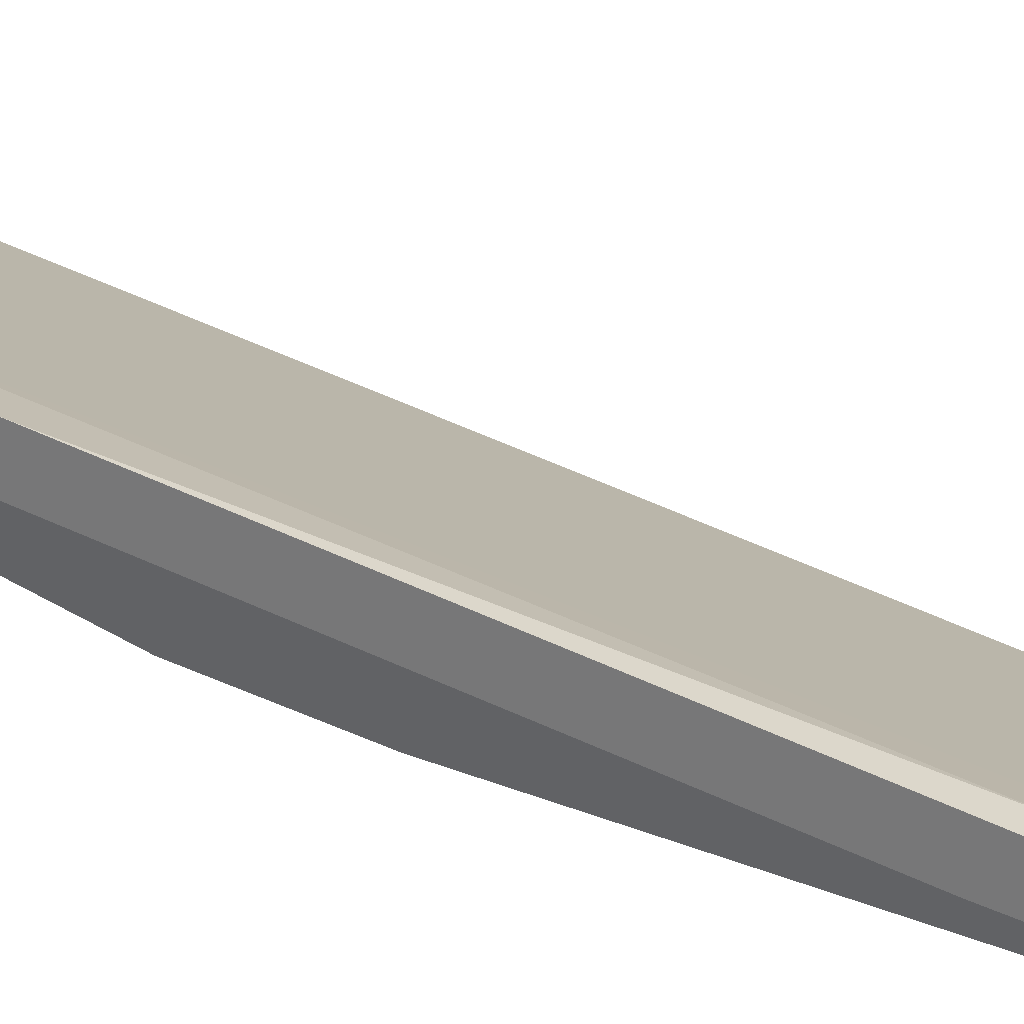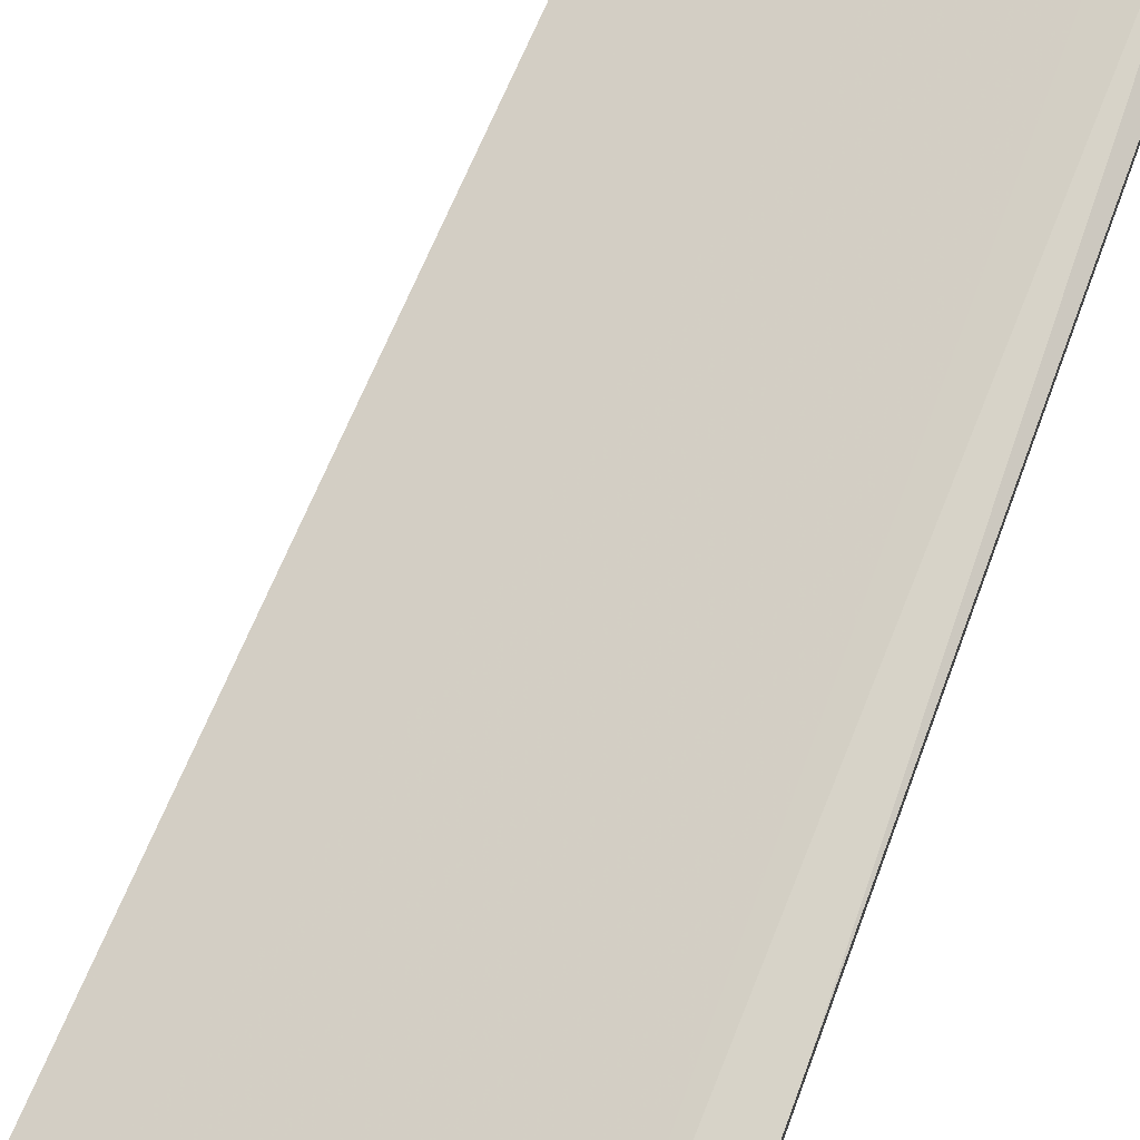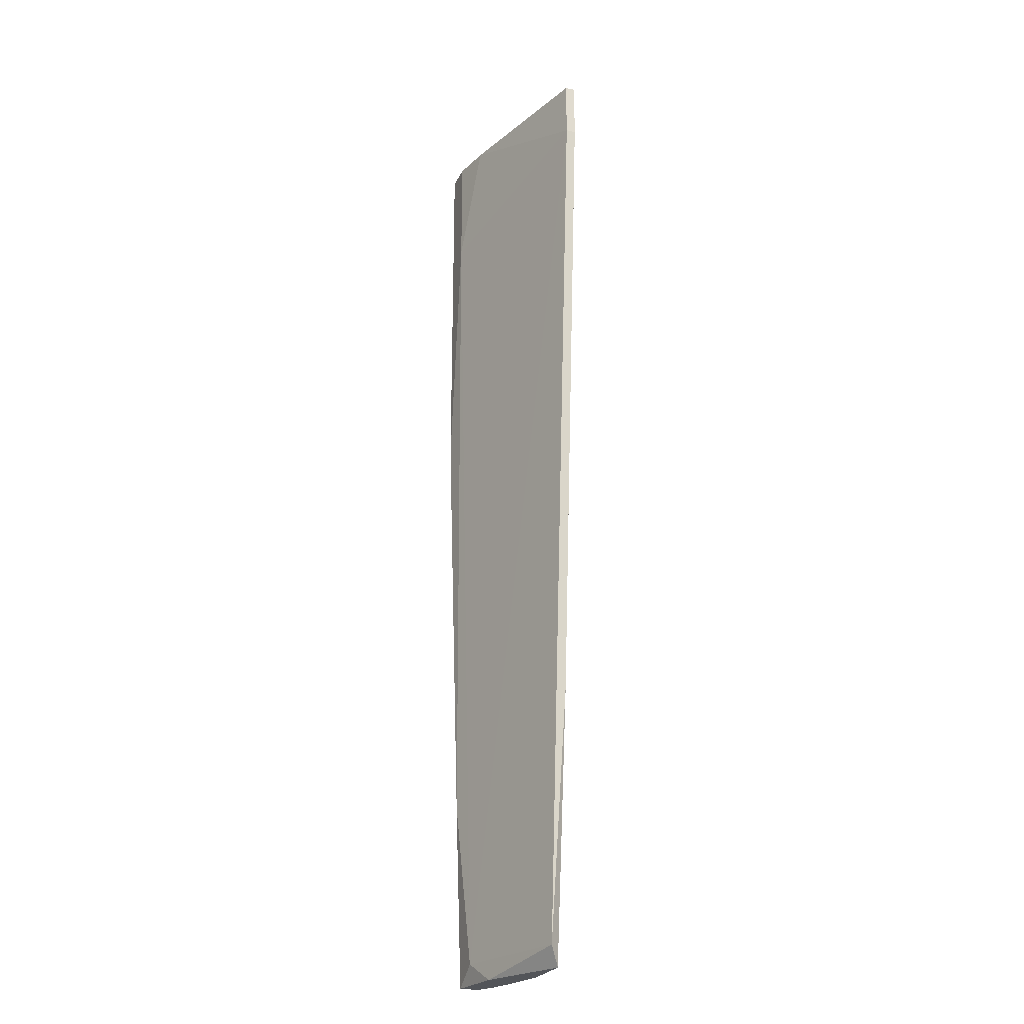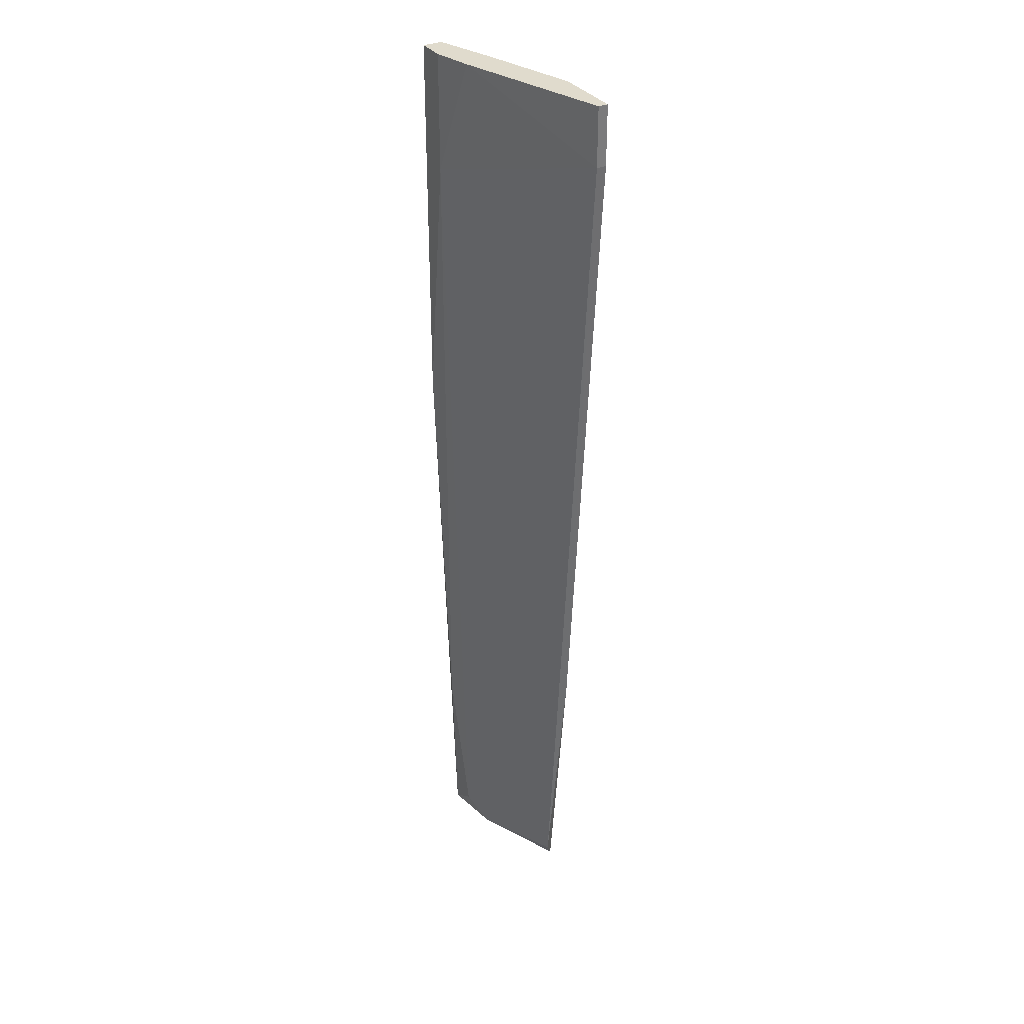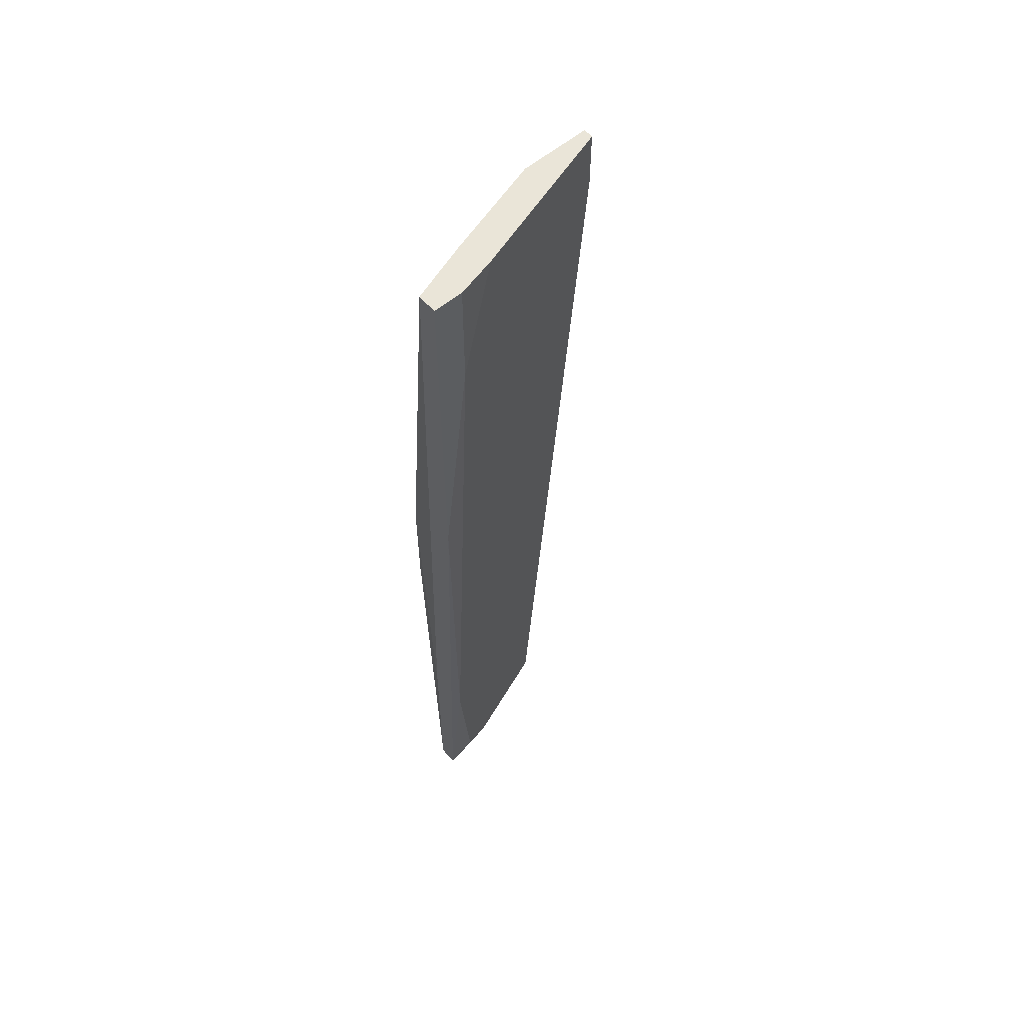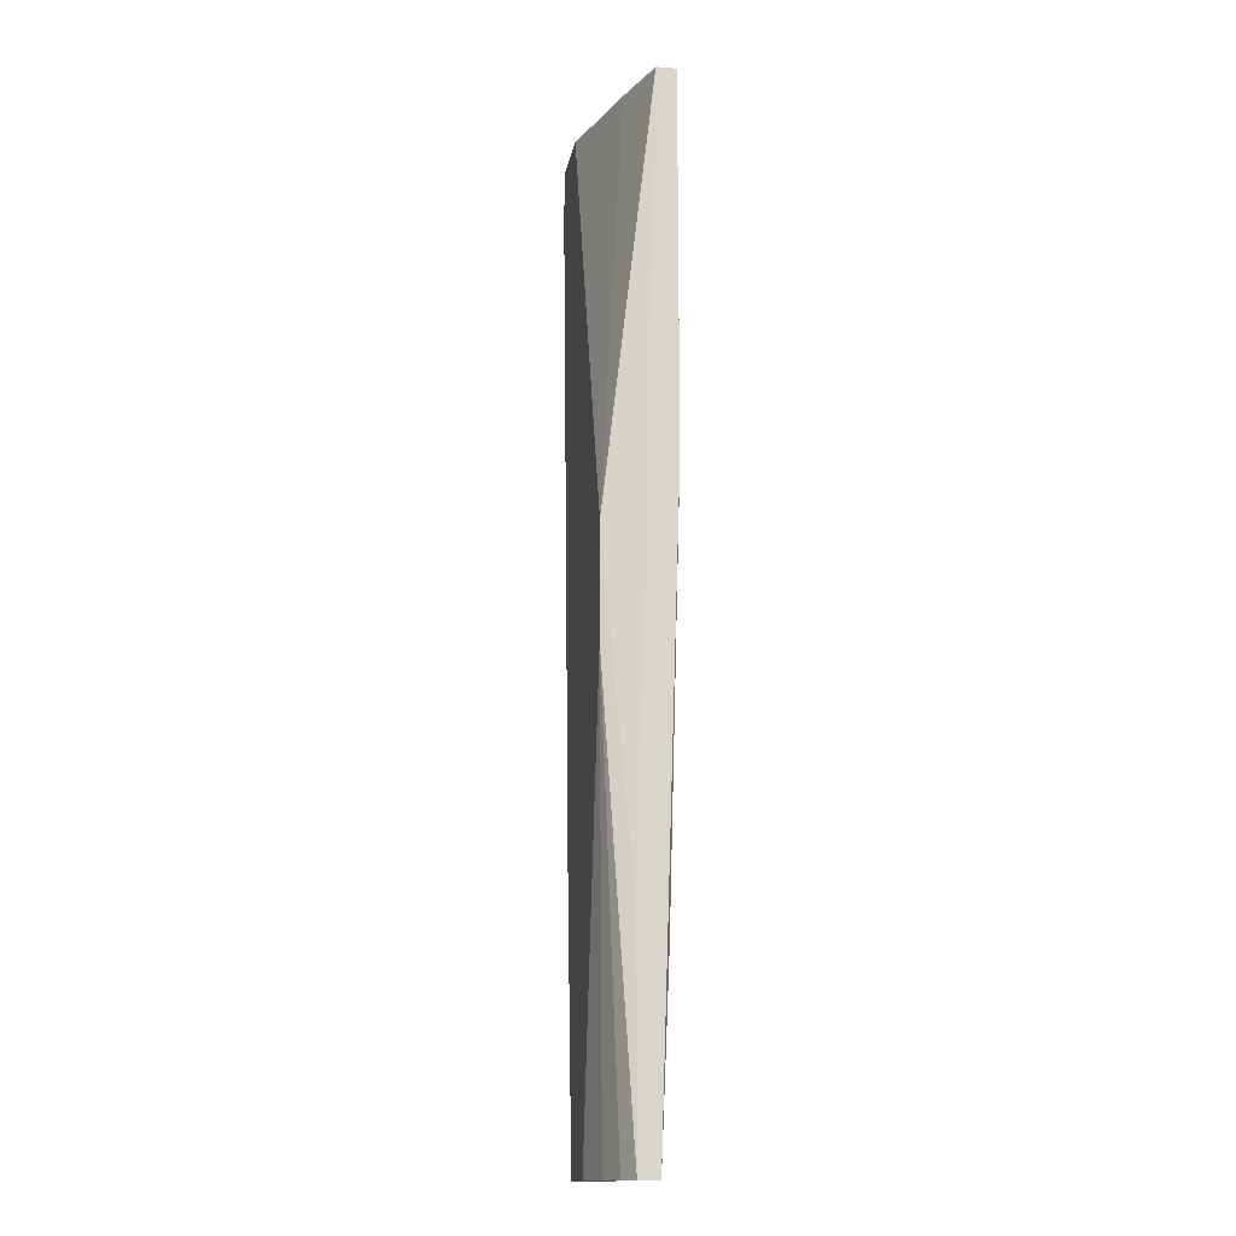
<metadata>
{"format":"obj","ext":"obj","renderer":"f3d","projection":"perspective","resolution":1024,"background":"white","views":[{"elev":22.6,"azim":132.6,"up":"+Y"},{"elev":76.5,"azim":19.9,"up":"+Y"},{"elev":-24.3,"azim":-110.3,"up":"+Z"},{"elev":33.2,"azim":-120.0,"up":"+Z"},{"elev":59.3,"azim":139.7,"up":"+Z"},{"elev":-15.1,"azim":79.8,"up":"+Z"}]}
</metadata>
<code>
v 0.01281 0.02118 -0.0879
v 0.0111 0.02631 -0.0879
v 0.0111 0.0246 0.08324
v 0.01966 0.02973 -0.05536
v 0.01966 0.01946 0.007926
v 0.01966 0.01946 -0.01087
v 0.009388 0.02973 0.08324
v -0.006005 0.02118 -0.08446
v -0.006005 0.01946 0.08324
v 0.01795 0.02289 -0.0879
v -0.00943 0.01946 -0.03997
v -0.01799 0.02118 0.08324
v -0.01799 0.02118 0.07296
v -0.01799 0.01946 0.08324
v -0.01799 0.01946 0.07296
v 0.02138 0.02802 0.08324
v 0.02138 0.02802 -0.0879
v 0.02138 0.03145 0.08324
v 0.02138 0.03145 0.01819
v 0.02138 0.0246 -0.0879
v 0.02138 0.0246 -0.05022
v -0.004294 0.01946 -0.0879
v 0.01623 0.02802 -0.08446
v 0.01623 0.03145 0.0627
v 0.01623 0.03145 0.08324
v 0.005967 0.01946 -0.0879
f 24 7 25
f 18 16 17
f 16 18 12
f 5 11 26
f 11 5 9
f 16 12 9
f 17 16 20
f 26 17 20
f 11 9 15
f 18 17 19
f 24 18 19
f 8 11 13
f 23 8 13
f 24 23 13
f 11 15 13
f 15 12 13
f 5 26 6
f 20 5 6
f 12 18 7
f 24 13 7
f 13 12 7
f 26 11 22
f 17 26 22
f 11 8 22
f 26 20 10
f 20 6 10
f 17 23 4
f 23 24 4
f 19 17 4
f 24 19 4
f 5 16 3
f 9 5 3
f 16 9 3
f 23 17 2
f 8 23 2
f 17 22 2
f 22 8 2
f 6 26 1
f 26 10 1
f 10 6 1
f 16 5 21
f 20 16 21
f 5 20 21
f 9 12 14
f 15 9 14
f 12 15 14
f 18 24 25
f 7 18 25

</code>
